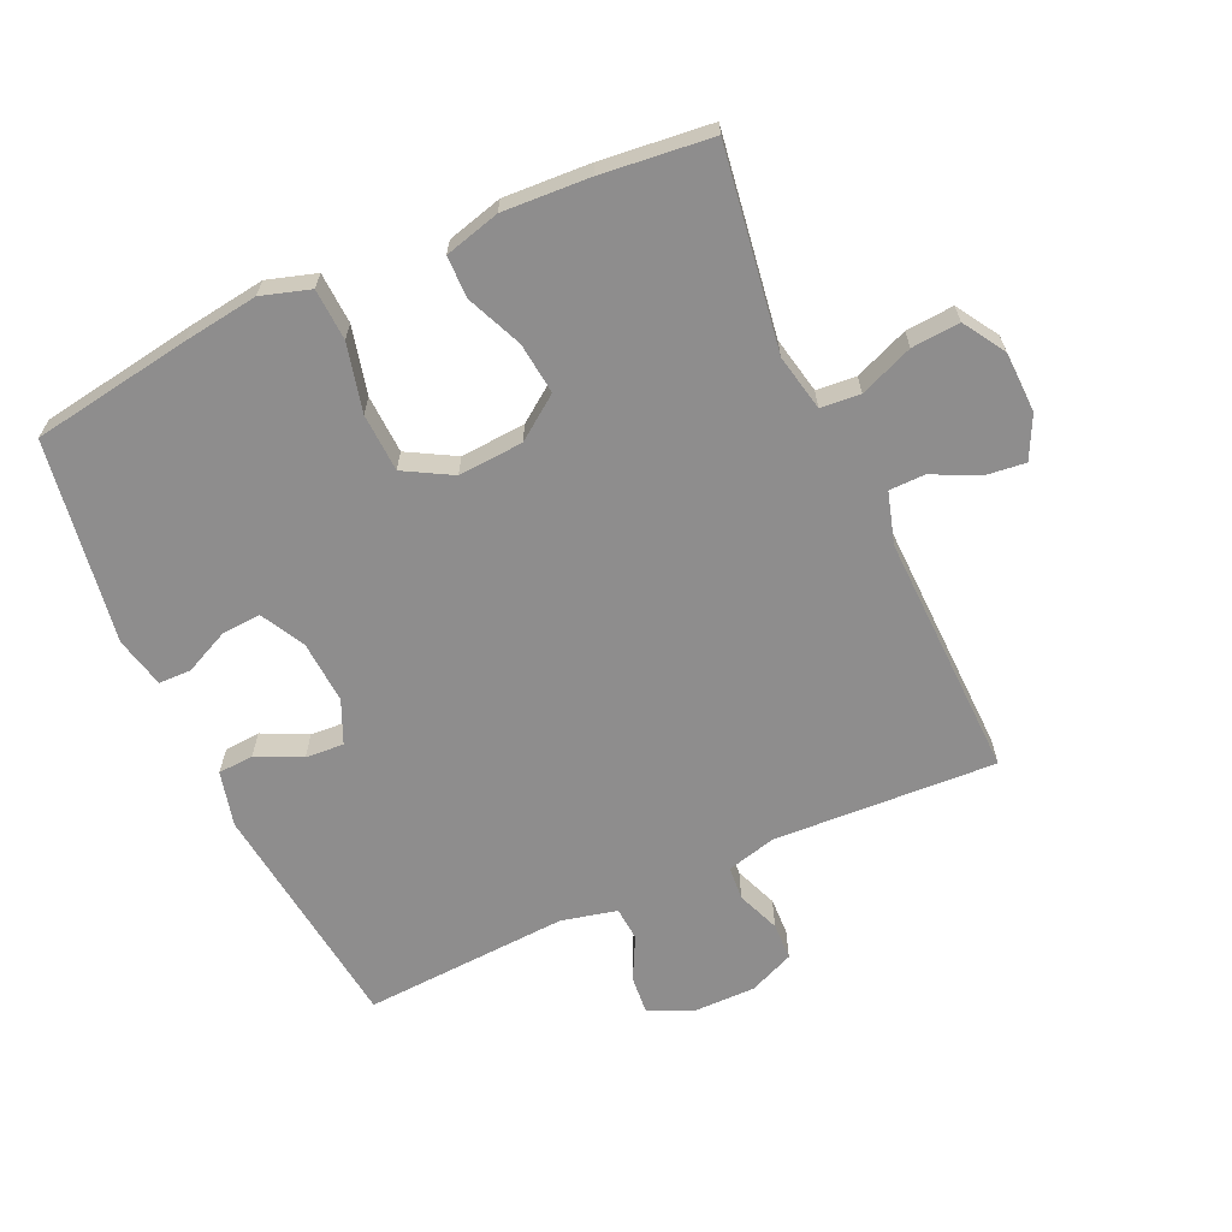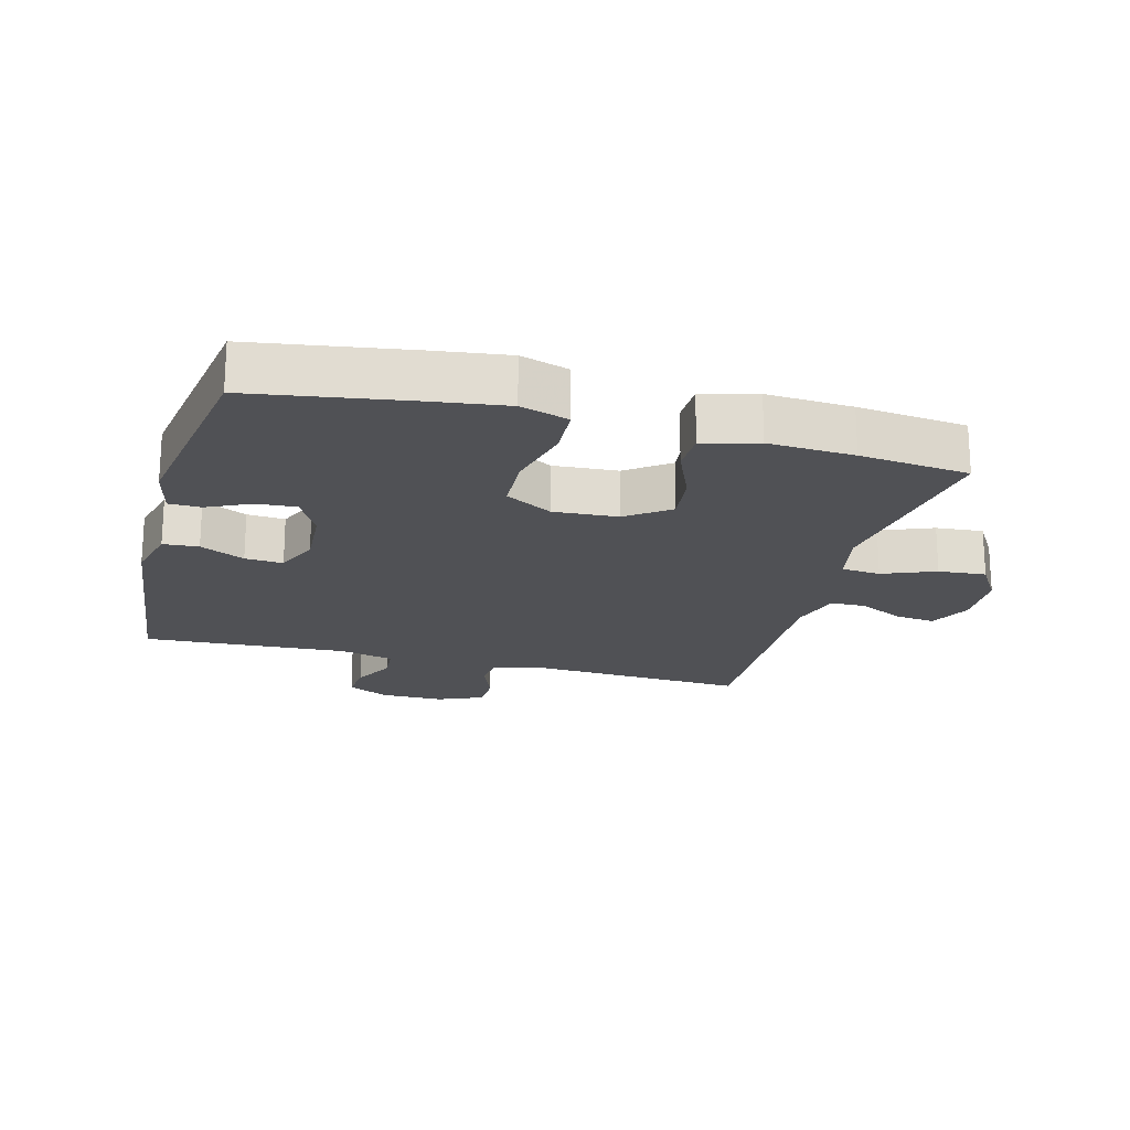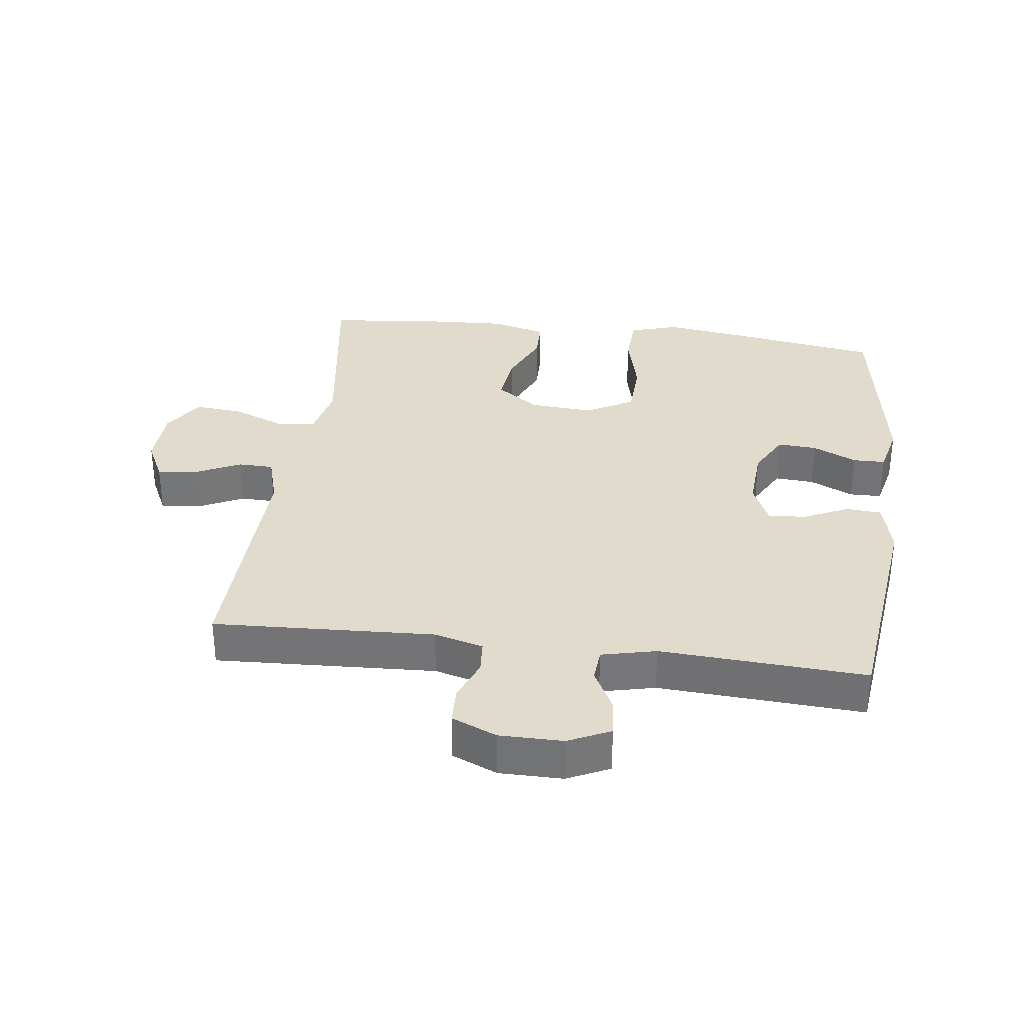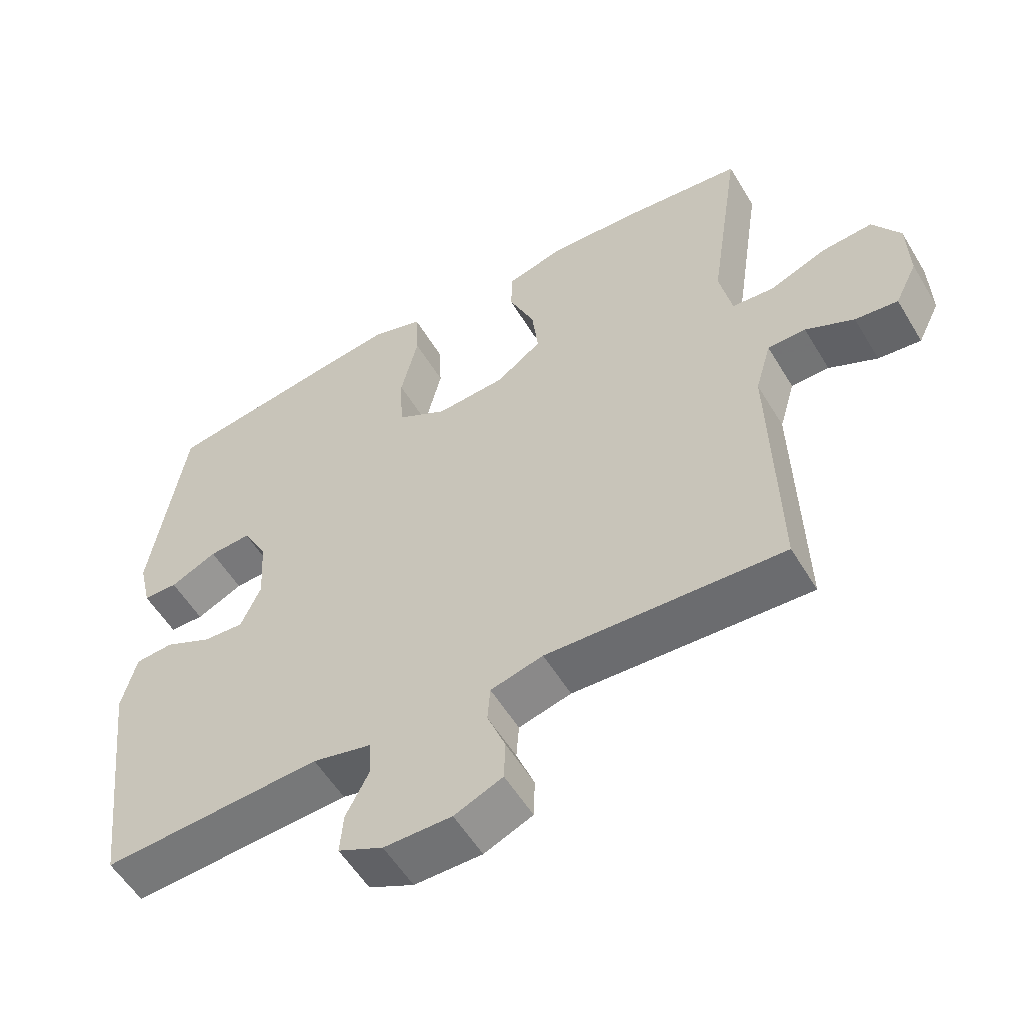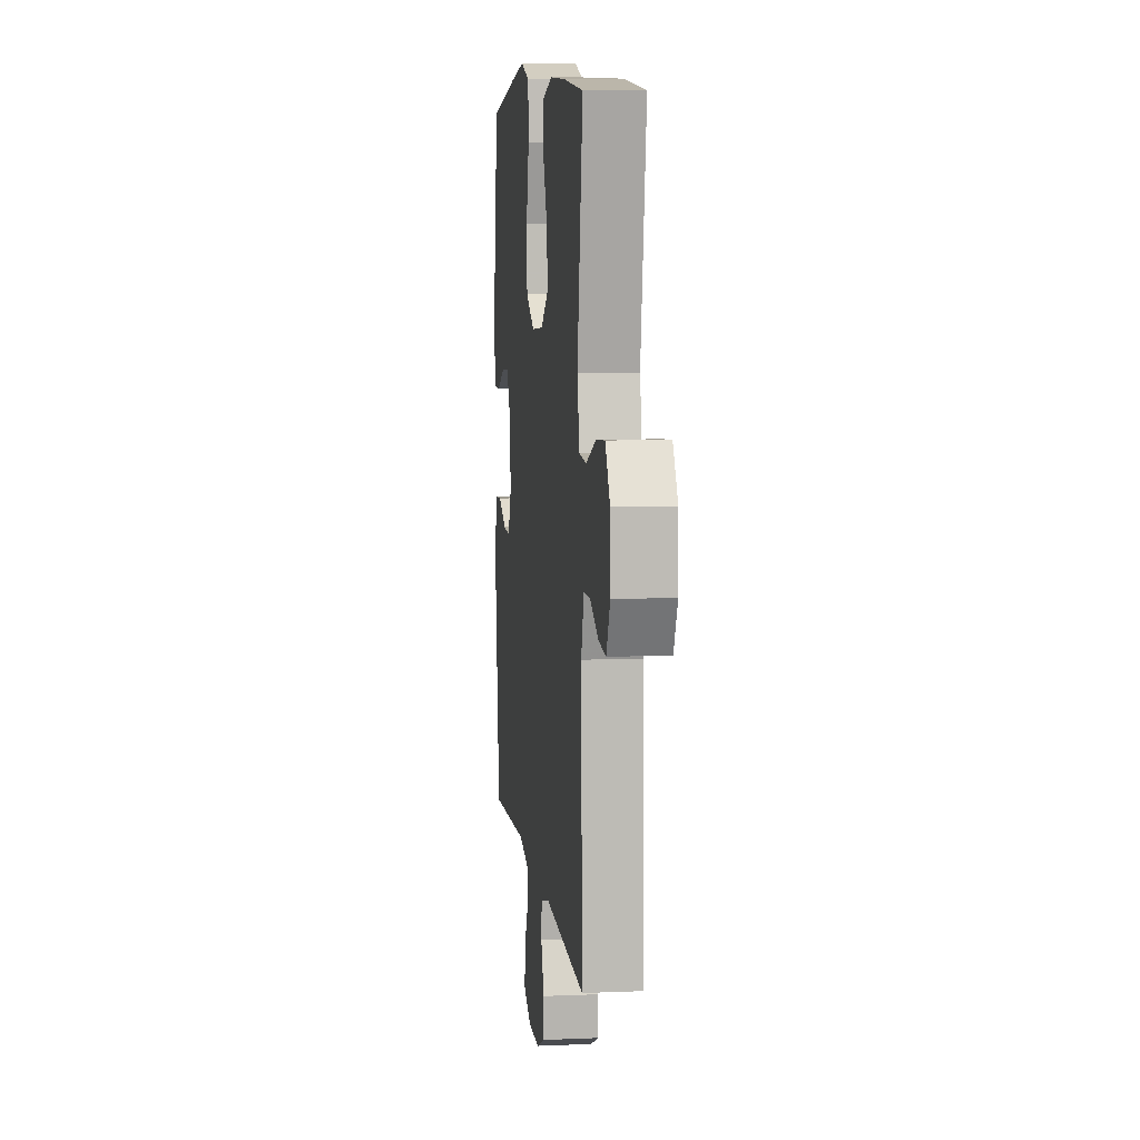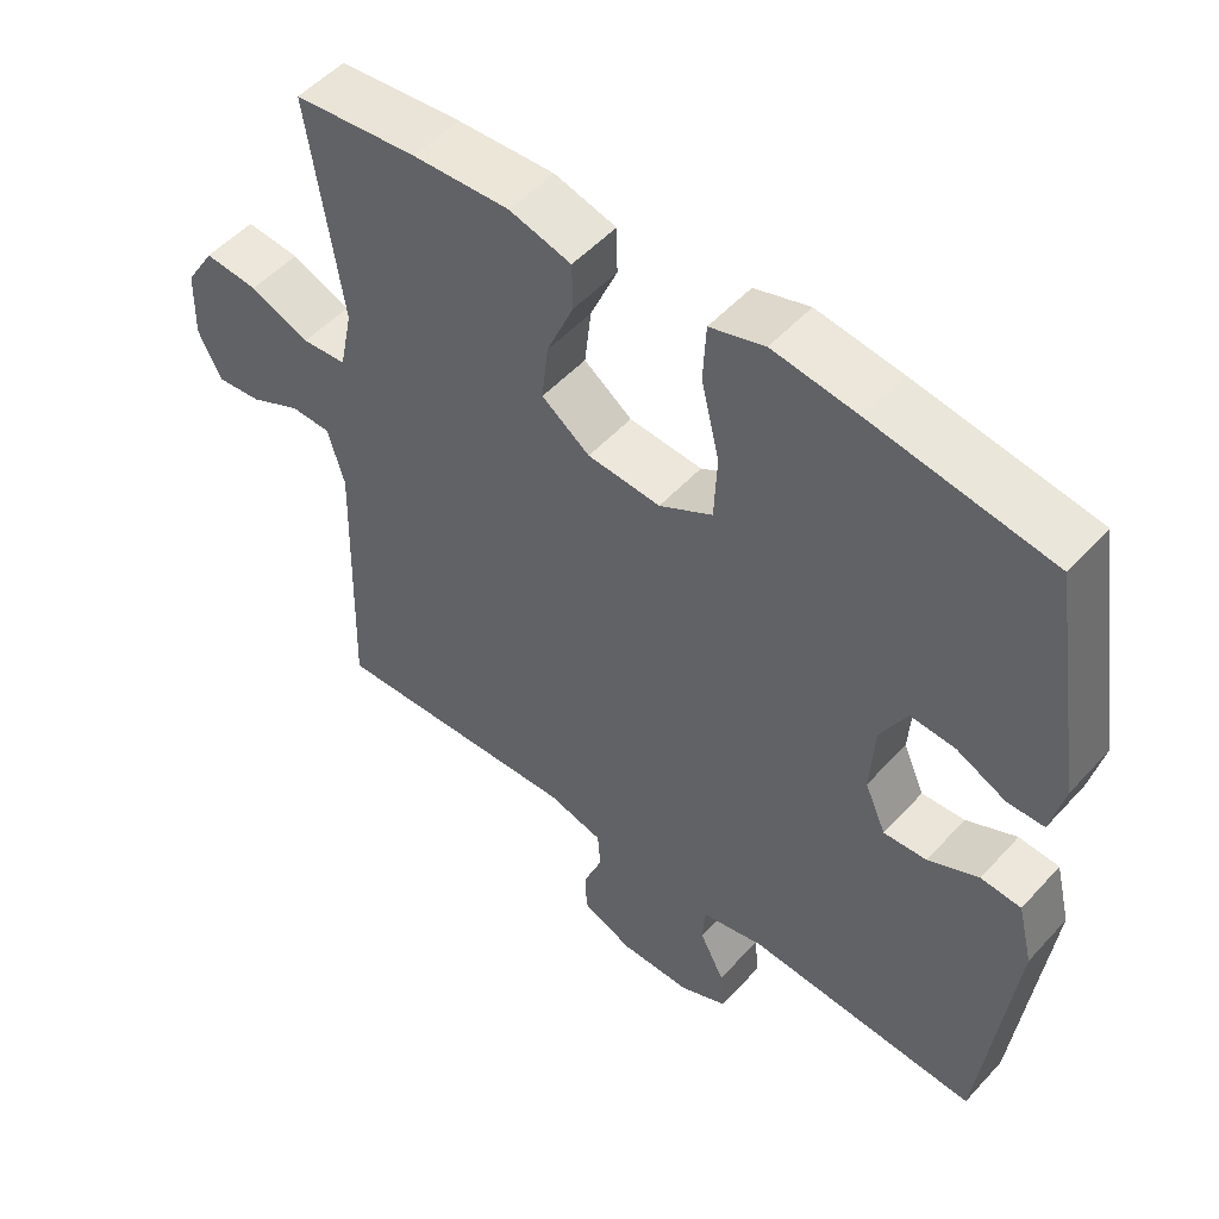
<metadata>
{"format":"obj","ext":"obj","renderer":"f3d","projection":"perspective","resolution":1024,"background":"white","views":[{"elev":-64.7,"azim":24.4,"up":"+Y"},{"elev":-20.2,"azim":-15.1,"up":"+Y"},{"elev":33.2,"azim":-172.6,"up":"+Y"},{"elev":-55.4,"azim":30.6,"up":"+Z"},{"elev":7.9,"azim":83.2,"up":"+Z"},{"elev":51.6,"azim":-139.2,"up":"+Z"}]}
</metadata>
<code>
v -0.5 0.07 0.5
v -0.255 0.07 0.539
v -0.14 0.07 0.555
v -0.065 0.07 0.532
v -0.061 0.07 0.453
v -0.086 0.07 0.349
v -0.082 0.07 0.259
v -0.009 0.07 0.218
v 0.091 0.07 0.225
v 0.157 0.07 0.273
v 0.148 0.07 0.352
v 0.111 0.07 0.438
v 0.112 0.07 0.502
v 0.197 0.07 0.525
v 0.33 0.07 0.518
v 0.5 0.07 0.5
v 0.454 0.07 0.193
v 0.472 0.07 0.106
v 0.533 0.07 0.101
v 0.615 0.07 0.134
v 0.689 0.07 0.14
v 0.729 0.07 0.076
v 0.732 0.07 -0.018
v 0.7 0.07 -0.083
v 0.638 0.07 -0.076
v 0.568 0.07 -0.042
v 0.513 0.07 -0.043
v 0.49 0.07 -0.122
v 0.5 0.07 -0.5
v 0.157 0.07 -0.483
v 0.081 0.07 -0.503
v 0.077 0.07 -0.555
v 0.103 0.07 -0.621
v 0.101 0.07 -0.679
v 0.031 0.07 -0.709
v -0.067 0.07 -0.709
v -0.132 0.07 -0.678
v -0.127 0.07 -0.619
v -0.093 0.07 -0.553
v -0.097 0.07 -0.501
v -0.182 0.07 -0.481
v -0.5 0.07 -0.5
v -0.543 0.07 -0.138
v -0.522 0.07 -0.053
v -0.467 0.07 -0.049
v -0.398 0.07 -0.082
v -0.339 0.07 -0.086
v -0.31 0.07 -0.02
v -0.316 0.07 0.077
v -0.352 0.07 0.144
v -0.413 0.07 0.14
v -0.481 0.07 0.108
v -0.531 0.07 0.109
v -0.549 0.07 0.187
v -0.5 0 0.5
v -0.255 0 0.539
v -0.14 0 0.555
v -0.065 0 0.532
v -0.061 0 0.453
v -0.086 0 0.349
v -0.082 0 0.259
v -0.009 0 0.218
v 0.091 0 0.225
v 0.157 0 0.273
v 0.148 0 0.352
v 0.111 0 0.438
v 0.112 0 0.502
v 0.197 0 0.525
v 0.33 0 0.518
v 0.5 0 0.5
v 0.454 0 0.193
v 0.472 0 0.106
v 0.533 0 0.101
v 0.615 0 0.134
v 0.689 0 0.14
v 0.729 0 0.076
v 0.732 0 -0.018
v 0.7 0 -0.083
v 0.638 0 -0.076
v 0.568 0 -0.042
v 0.513 0 -0.043
v 0.49 0 -0.122
v 0.5 0 -0.5
v 0.157 0 -0.483
v 0.081 0 -0.503
v 0.077 0 -0.555
v 0.103 0 -0.621
v 0.101 0 -0.679
v 0.031 0 -0.709
v -0.067 0 -0.709
v -0.132 0 -0.678
v -0.127 0 -0.619
v -0.093 0 -0.553
v -0.097 0 -0.501
v -0.182 0 -0.481
v -0.5 0 -0.5
v -0.543 0 -0.138
v -0.522 0 -0.053
v -0.467 0 -0.049
v -0.398 0 -0.082
v -0.339 0 -0.086
v -0.31 0 -0.02
v -0.316 0 0.077
v -0.352 0 0.144
v -0.413 0 0.14
v -0.481 0 0.108
v -0.531 0 0.109
v -0.549 0 0.187
f 4 5 6
f 3 4 6
f 2 3 6
f 1 2 6
f 54 1 6
f 53 54 6
f 52 53 6
f 51 52 6
f 50 51 6 7
f 49 50 7 8
f 48 49 8 9
f 47 48 9
f 44 45 46
f 43 44 46
f 42 43 46
f 41 42 46
f 40 41 46 47
f 37 38 39
f 36 37 39
f 35 36 39
f 34 35 39
f 33 34 39
f 32 33 39
f 31 32 39 40
f 40 47 9
f 31 40 9
f 30 31 9
f 24 25 26
f 23 24 26
f 22 23 26
f 21 22 26
f 20 21 26
f 19 20 26
f 18 19 26 27
f 15 16 17
f 14 15 17
f 13 14 17
f 12 13 17
f 11 12 17
f 10 11 17 18
f 9 10 18
f 30 9 18
f 29 30 18
f 28 29 18
f 18 27 28
f 60 59 58
f 60 58 57
f 60 57 56
f 60 56 55
f 60 55 108
f 60 108 107
f 60 107 106
f 60 106 105
f 61 60 105 104
f 62 61 104 103
f 63 62 103 102
f 63 102 101
f 100 99 98
f 100 98 97
f 100 97 96
f 100 96 95
f 101 100 95 94
f 93 92 91
f 93 91 90
f 93 90 89
f 93 89 88
f 93 88 87
f 93 87 86
f 94 93 86 85
f 63 101 94
f 63 94 85
f 63 85 84
f 80 79 78
f 80 78 77
f 80 77 76
f 80 76 75
f 80 75 74
f 80 74 73
f 81 80 73 72
f 71 70 69
f 71 69 68
f 71 68 67
f 71 67 66
f 71 66 65
f 72 71 65 64
f 72 64 63
f 72 63 84
f 72 84 83
f 72 83 82
f 82 81 72
f 1 55 56 2
f 2 56 57 3
f 3 57 58 4
f 4 58 59 5
f 5 59 60 6
f 6 60 61 7
f 7 61 62 8
f 8 62 63 9
f 9 63 64 10
f 10 64 65 11
f 11 65 66 12
f 12 66 67 13
f 13 67 68 14
f 14 68 69 15
f 15 69 70 16
f 16 70 71 17
f 17 71 72 18
f 18 72 73 19
f 19 73 74 20
f 20 74 75 21
f 21 75 76 22
f 22 76 77 23
f 23 77 78 24
f 24 78 79 25
f 25 79 80 26
f 26 80 81 27
f 27 81 82 28
f 28 82 83 29
f 29 83 84 30
f 30 84 85 31
f 31 85 86 32
f 32 86 87 33
f 33 87 88 34
f 34 88 89 35
f 35 89 90 36
f 36 90 91 37
f 37 91 92 38
f 38 92 93 39
f 39 93 94 40
f 40 94 95 41
f 41 95 96 42
f 42 96 97 43
f 43 97 98 44
f 44 98 99 45
f 45 99 100 46
f 46 100 101 47
f 47 101 102 48
f 48 102 103 49
f 49 103 104 50
f 50 104 105 51
f 51 105 106 52
f 52 106 107 53
f 53 107 108 54
f 54 108 55 1

</code>
